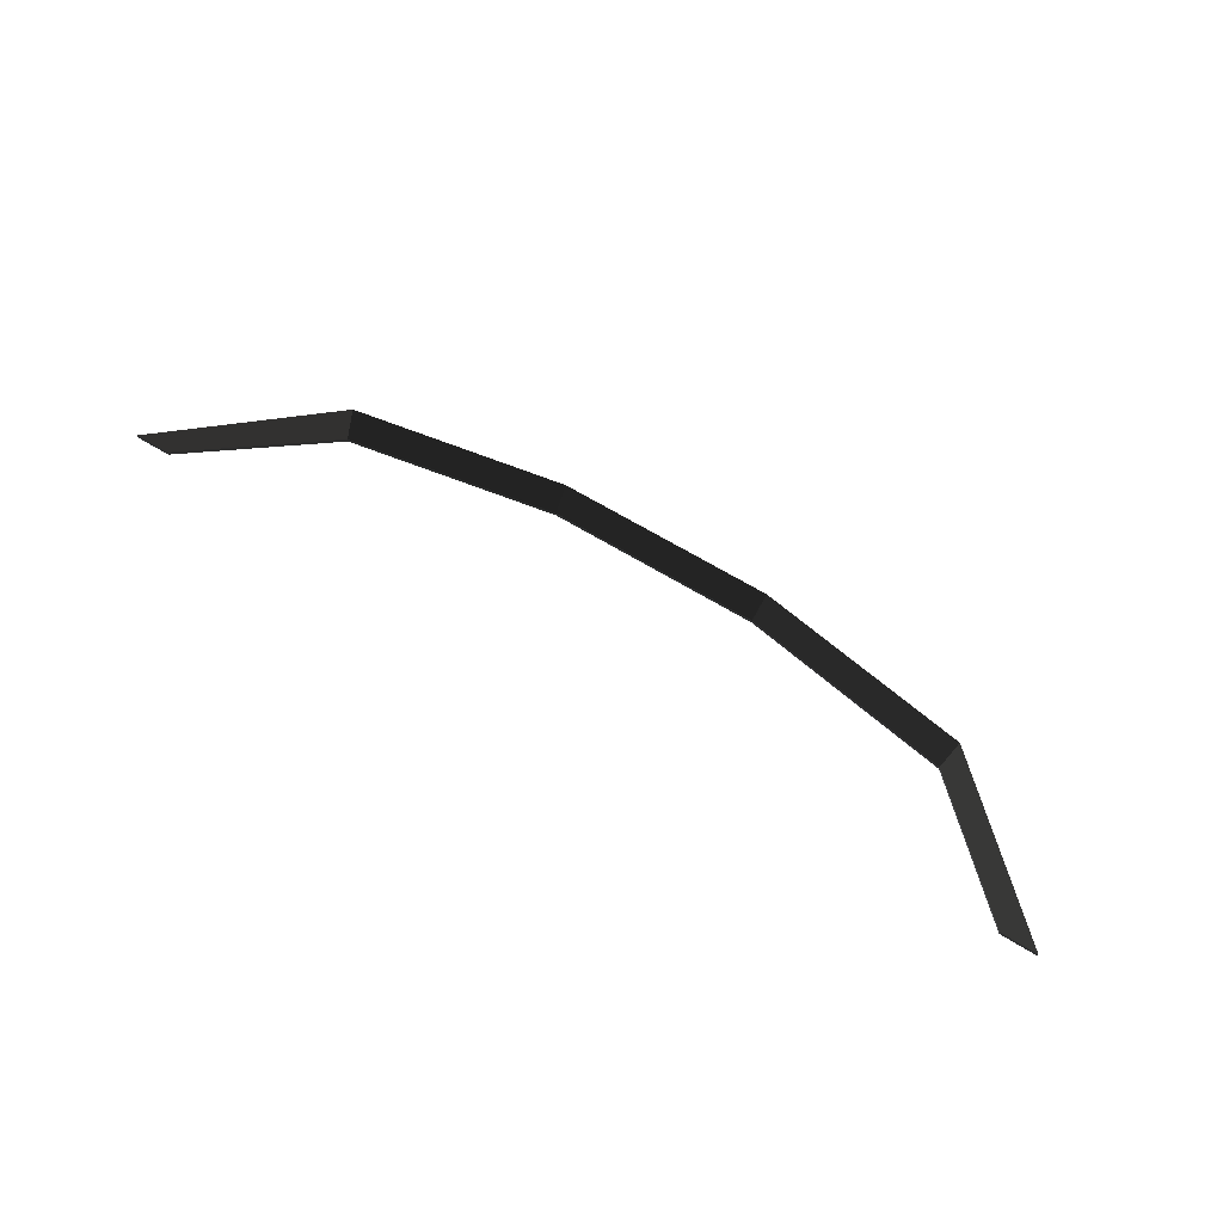
<metadata>
{"format":"obj","ext":"obj","renderer":"f3d","projection":"perspective","resolution":1024,"background":"white","views":[{"elev":60.4,"azim":-147.7,"up":"+Y"}]}
</metadata>
<code>
v -210.5 -205.5 -0.1718
v -216.6 -204.7 -6.348
v -218.6 -204.7 -6.36
v -210.8 -204.4 0.9142
v -169.7 -203.6 -6.348
v -176.2 -205 -0.1718
v -175.9 -203.9 0.9178
v -167.7 -203.6 -6.36
v -199 -205.3 1.861
v -210.5 -205.5 -0.1718
v -210.8 -204.4 0.9142
v -210.2 -204.4 1.019
v -199.2 -204.2 2.948
v -176.2 -205 -0.1718
v -187.6 -205.2 1.861
v -187.5 -204.1 2.949
v -175.9 -203.9 0.9178
v -187.6 -205.2 1.861
v -199 -205.3 1.861
v -199.2 -204.2 2.948
v -187.5 -204.1 2.949
v -210.5 -205.3 -0.1718
v -210.8 -204.2 0.9142
v -218.6 -204.5 -6.36
v -216.6 -204.5 -6.348
v -169.7 -203.4 -6.348
v -167.7 -203.4 -6.36
v -175.9 -203.7 0.9178
v -176.2 -204.8 -0.1718
v -210.8 -204.2 0.9142
v -210.5 -205.3 -0.1718
v -199 -205.1 1.861
v -210.2 -204.2 1.019
v -199.2 -204 2.948
v -176.2 -204.8 -0.1718
v -175.9 -203.7 0.9178
v -187.5 -203.9 2.949
v -187.6 -205 1.861
v -187.6 -205 1.861
v -187.5 -203.9 2.949
v -199.2 -204 2.948
v -199 -205.1 1.861
v -216.6 -204.7 -6.348
v -216.6 -204.5 -6.348
v -218.6 -204.5 -6.36
v -218.6 -204.7 -6.36
v -199 -205.3 1.861
v -199 -205.1 1.861
v -210.5 -205.3 -0.1718
v -210.5 -205.5 -0.1718
v -167.7 -203.6 -6.36
v -167.7 -203.4 -6.36
v -169.7 -203.4 -6.348
v -169.7 -203.6 -6.348
v -176.2 -205 -0.1718
v -176.2 -204.8 -0.1718
v -187.6 -205 1.861
v -187.6 -205.2 1.861
v -187.6 -205.2 1.861
v -187.6 -205 1.861
v -199 -205.1 1.861
v -199 -205.3 1.861
v -210.5 -205.5 -0.1718
v -210.5 -205.3 -0.1718
v -216.6 -204.5 -6.348
v -216.6 -204.7 -6.348
v -169.7 -203.6 -6.348
v -169.7 -203.4 -6.348
v -176.2 -204.8 -0.1718
v -176.2 -205 -0.1718
g Terrain_Main.035_35152_544
f 1 3 2
f 1 4 3
f 5 7 6
f 5 8 7
f 9 11 10
f 11 9 12
f 12 9 13
f 14 16 15
f 14 17 16
f 18 20 19
f 18 21 20
f 22 24 23
f 22 25 24
f 26 28 27
f 26 29 28
f 30 32 31
f 32 30 33
f 32 33 34
f 35 37 36
f 35 38 37
f 39 41 40
f 39 42 41
f 43 45 44
f 43 46 45
f 47 49 48
f 47 50 49
f 51 53 52
f 51 54 53
f 55 57 56
f 55 58 57
f 59 61 60
f 59 62 61
f 63 65 64
f 63 66 65
f 67 69 68
f 67 70 69

</code>
